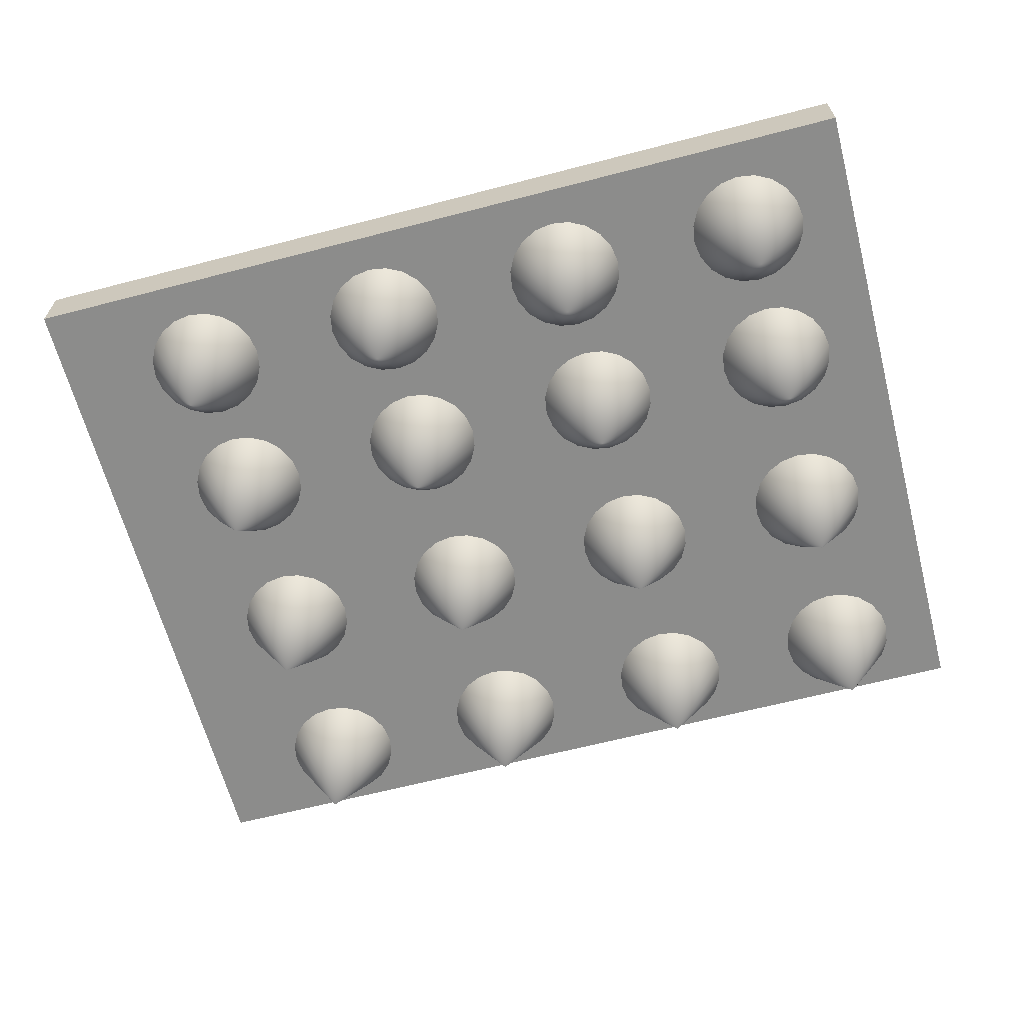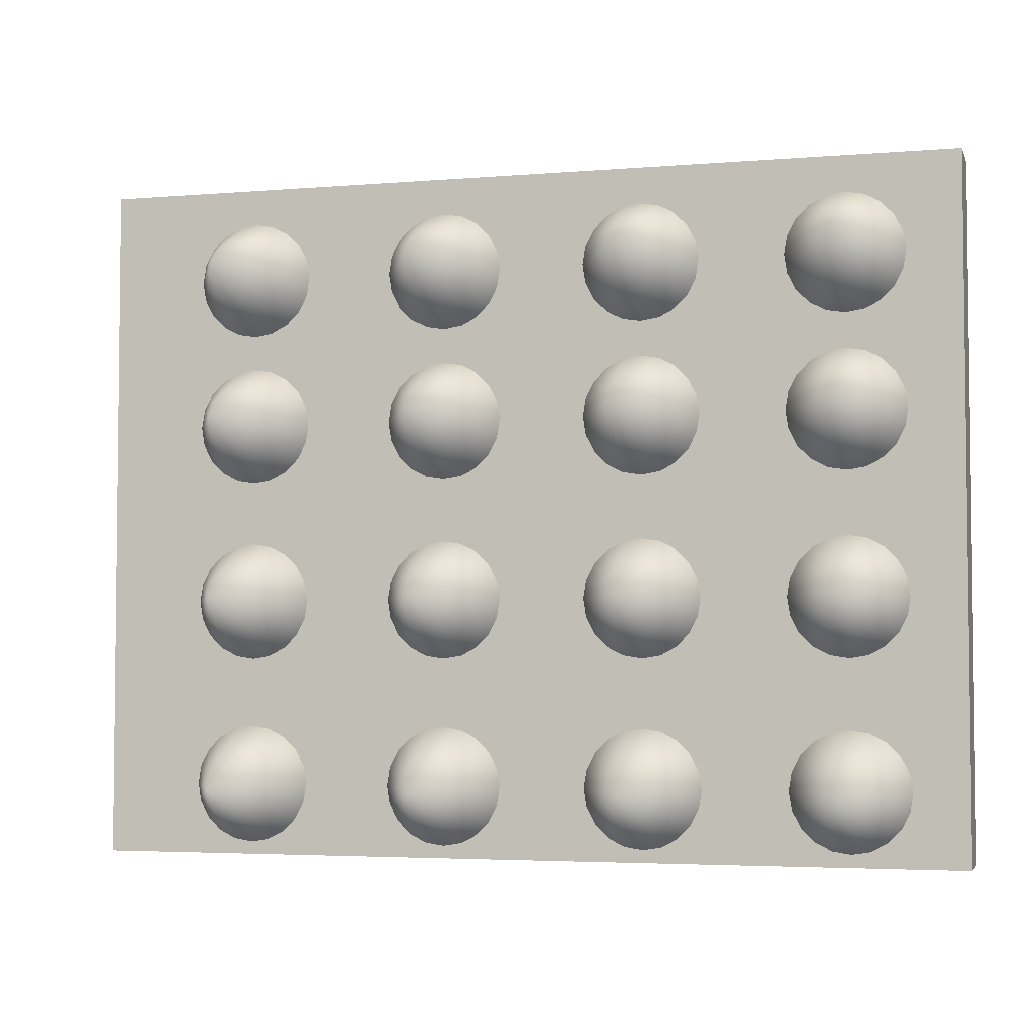
<metadata>
{"format":"obj","ext":"obj","renderer":"f3d","projection":"perspective","resolution":1024,"background":"white","views":[{"elev":-64.1,"azim":-165.3,"up":"+Z"},{"elev":-4.0,"azim":-164.6,"up":"+Y"}]}
</metadata>
<code>
g default
v 5.694 3.82 -0.408
v 5.552 3.541 -0.408
v 5.33 3.32 -0.408
v 5.052 3.178 -0.408
v 4.743 3.129 -0.408
v 4.434 3.178 -0.408
v 4.155 3.32 -0.408
v 3.934 3.541 -0.408
v 3.792 3.82 -0.408
v 3.743 4.129 -0.408
v 3.792 4.438 -0.408
v 3.934 4.717 -0.408
v 4.155 4.938 -0.408
v 4.434 5.08 -0.408
v 4.743 5.129 -0.408
v 5.052 5.08 -0.408
v 5.33 4.938 -0.408
v 5.552 4.717 -0.408
v 5.694 4.438 -0.408
v 5.743 4.129 -0.408
v 4.743 4.129 -2.408
g pCone20
f 1 20 19 18 17 16 15 14 13 12 11 10 9 8 7 6 5 4 3 2
f 1 2 21
f 2 3 21
f 3 4 21
f 4 5 21
f 5 6 21
f 6 7 21
f 7 8 21
f 8 9 21
f 9 10 21
f 10 11 21
f 11 12 21
f 12 13 21
f 13 14 21
f 14 15 21
f 15 16 21
f 16 17 21
f 17 18 21
f 18 19 21
f 19 20 21
f 20 1 21
g default
v 2.346 3.82 -0.408
v 2.204 3.541 -0.408
v 1.983 3.32 -0.408
v 1.704 3.178 -0.408
v 1.395 3.129 -0.408
v 1.086 3.178 -0.408
v 0.8072 3.32 -0.408
v 0.586 3.541 -0.408
v 0.4439 3.82 -0.408
v 0.395 4.129 -0.408
v 0.4439 4.438 -0.408
v 0.586 4.717 -0.408
v 0.8072 4.938 -0.408
v 1.086 5.08 -0.408
v 1.395 5.129 -0.408
v 1.704 5.08 -0.408
v 1.983 4.938 -0.408
v 2.204 4.717 -0.408
v 2.346 4.438 -0.408
v 2.395 4.129 -0.408
v 1.395 4.129 -2.408
g pCone19
f 22 41 40 39 38 37 36 35 34 33 32 31 30 29 28 27 26 25 24 23
f 22 23 42
f 23 24 42
f 24 25 42
f 25 26 42
f 26 27 42
f 27 28 42
f 28 29 42
f 29 30 42
f 30 31 42
f 31 32 42
f 32 33 42
f 33 34 42
f 34 35 42
f 35 36 42
f 36 37 42
f 37 38 42
f 38 39 42
f 39 40 42
f 40 41 42
f 41 22 42
g default
v -0.9799 3.82 -0.408
v -1.122 3.541 -0.408
v -1.343 3.32 -0.408
v -1.622 3.178 -0.408
v -1.931 3.129 -0.408
v -2.24 3.178 -0.408
v -2.519 3.32 -0.408
v -2.74 3.541 -0.408
v -2.882 3.82 -0.408
v -2.931 4.129 -0.408
v -2.882 4.438 -0.408
v -2.74 4.717 -0.408
v -2.519 4.938 -0.408
v -2.24 5.08 -0.408
v -1.931 5.129 -0.408
v -1.622 5.08 -0.408
v -1.343 4.938 -0.408
v -1.122 4.717 -0.408
v -0.9799 4.438 -0.408
v -0.931 4.129 -0.408
v -1.931 4.129 -2.408
g pCone18
f 43 62 61 60 59 58 57 56 55 54 53 52 51 50 49 48 47 46 45 44
f 43 44 63
f 44 45 63
f 45 46 63
f 46 47 63
f 47 48 63
f 48 49 63
f 49 50 63
f 50 51 63
f 51 52 63
f 52 53 63
f 53 54 63
f 54 55 63
f 55 56 63
f 56 57 63
f 57 58 63
f 58 59 63
f 59 60 63
f 60 61 63
f 61 62 63
f 62 43 63
g default
v -4.288 3.82 -0.408
v -4.43 3.541 -0.408
v -4.652 3.32 -0.408
v -4.93 3.178 -0.408
v -5.239 3.129 -0.408
v -5.548 3.178 -0.408
v -5.827 3.32 -0.408
v -6.048 3.541 -0.408
v -6.19 3.82 -0.408
v -6.239 4.129 -0.408
v -6.19 4.438 -0.408
v -6.048 4.717 -0.408
v -5.827 4.938 -0.408
v -5.548 5.08 -0.408
v -5.239 5.129 -0.408
v -4.93 5.08 -0.408
v -4.652 4.938 -0.408
v -4.43 4.717 -0.408
v -4.288 4.438 -0.408
v -4.239 4.129 -0.408
v -5.239 4.129 -2.408
g pCone17
f 64 83 82 81 80 79 78 77 76 75 74 73 72 71 70 69 68 67 66 65
f 64 65 84
f 65 66 84
f 66 67 84
f 67 68 84
f 68 69 84
f 69 70 84
f 70 71 84
f 71 72 84
f 72 73 84
f 73 74 84
f 74 75 84
f 75 76 84
f 76 77 84
f 77 78 84
f 78 79 84
f 79 80 84
f 80 81 84
f 81 82 84
f 82 83 84
f 83 64 84
g default
v 5.694 3.82 -0.408
v 5.552 3.541 -0.408
v 5.33 3.32 -0.408
v 5.052 3.178 -0.408
v 4.743 3.129 -0.408
v 4.434 3.178 -0.408
v 4.155 3.32 -0.408
v 3.934 3.541 -0.408
v 3.792 3.82 -0.408
v 3.743 4.129 -0.408
v 3.792 4.438 -0.408
v 3.934 4.717 -0.408
v 4.155 4.938 -0.408
v 4.434 5.08 -0.408
v 4.743 5.129 -0.408
v 5.052 5.08 -0.408
v 5.33 4.938 -0.408
v 5.552 4.717 -0.408
v 5.694 4.438 -0.408
v 5.743 4.129 -0.408
v 4.743 4.129 -2.408
g pCone16
f 85 104 103 102 101 100 99 98 97 96 95 94 93 92 91 90 89 88 87 86
f 85 86 105
f 86 87 105
f 87 88 105
f 88 89 105
f 89 90 105
f 90 91 105
f 91 92 105
f 92 93 105
f 93 94 105
f 94 95 105
f 95 96 105
f 96 97 105
f 97 98 105
f 98 99 105
f 99 100 105
f 100 101 105
f 101 102 105
f 102 103 105
f 103 104 105
f 104 85 105
g default
v 2.346 3.82 -0.408
v 2.204 3.541 -0.408
v 1.983 3.32 -0.408
v 1.704 3.178 -0.408
v 1.395 3.129 -0.408
v 1.086 3.178 -0.408
v 0.8072 3.32 -0.408
v 0.586 3.541 -0.408
v 0.4439 3.82 -0.408
v 0.395 4.129 -0.408
v 0.4439 4.438 -0.408
v 0.586 4.717 -0.408
v 0.8072 4.938 -0.408
v 1.086 5.08 -0.408
v 1.395 5.129 -0.408
v 1.704 5.08 -0.408
v 1.983 4.938 -0.408
v 2.204 4.717 -0.408
v 2.346 4.438 -0.408
v 2.395 4.129 -0.408
v 1.395 4.129 -2.408
g pCone15
f 106 125 124 123 122 121 120 119 118 117 116 115 114 113 112 111 110 109 108 107
f 106 107 126
f 107 108 126
f 108 109 126
f 109 110 126
f 110 111 126
f 111 112 126
f 112 113 126
f 113 114 126
f 114 115 126
f 115 116 126
f 116 117 126
f 117 118 126
f 118 119 126
f 119 120 126
f 120 121 126
f 121 122 126
f 122 123 126
f 123 124 126
f 124 125 126
f 125 106 126
g default
v -0.9799 3.82 -0.408
v -1.122 3.541 -0.408
v -1.343 3.32 -0.408
v -1.622 3.178 -0.408
v -1.931 3.129 -0.408
v -2.24 3.178 -0.408
v -2.519 3.32 -0.408
v -2.74 3.541 -0.408
v -2.882 3.82 -0.408
v -2.931 4.129 -0.408
v -2.882 4.438 -0.408
v -2.74 4.717 -0.408
v -2.519 4.938 -0.408
v -2.24 5.08 -0.408
v -1.931 5.129 -0.408
v -1.622 5.08 -0.408
v -1.343 4.938 -0.408
v -1.122 4.717 -0.408
v -0.9799 4.438 -0.408
v -0.931 4.129 -0.408
v -1.931 4.129 -2.408
g pCone14
f 127 146 145 144 143 142 141 140 139 138 137 136 135 134 133 132 131 130 129 128
f 127 128 147
f 128 129 147
f 129 130 147
f 130 131 147
f 131 132 147
f 132 133 147
f 133 134 147
f 134 135 147
f 135 136 147
f 136 137 147
f 137 138 147
f 138 139 147
f 139 140 147
f 140 141 147
f 141 142 147
f 142 143 147
f 143 144 147
f 144 145 147
f 145 146 147
f 146 127 147
g default
v -4.288 3.82 -0.408
v -4.43 3.541 -0.408
v -4.652 3.32 -0.408
v -4.93 3.178 -0.408
v -5.239 3.129 -0.408
v -5.548 3.178 -0.408
v -5.827 3.32 -0.408
v -6.048 3.541 -0.408
v -6.19 3.82 -0.408
v -6.239 4.129 -0.408
v -6.19 4.438 -0.408
v -6.048 4.717 -0.408
v -5.827 4.938 -0.408
v -5.548 5.08 -0.408
v -5.239 5.129 -0.408
v -4.93 5.08 -0.408
v -4.652 4.938 -0.408
v -4.43 4.717 -0.408
v -4.288 4.438 -0.408
v -4.239 4.129 -0.408
v -5.239 4.129 -2.408
g pCone13
f 148 167 166 165 164 163 162 161 160 159 158 157 156 155 154 153 152 151 150 149
f 148 149 168
f 149 150 168
f 150 151 168
f 151 152 168
f 152 153 168
f 153 154 168
f 154 155 168
f 155 156 168
f 156 157 168
f 157 158 168
f 158 159 168
f 159 160 168
f 160 161 168
f 161 162 168
f 162 163 168
f 163 164 168
f 164 165 168
f 165 166 168
f 166 167 168
f 167 148 168
g default
v 5.694 1.327 -0.408
v 5.552 1.048 -0.408
v 5.33 0.8265 -0.408
v 5.052 0.6845 -0.408
v 4.743 0.6356 -0.408
v 4.434 0.6845 -0.408
v 4.155 0.8265 -0.408
v 3.934 1.048 -0.408
v 3.792 1.327 -0.408
v 3.743 1.636 -0.408
v 3.792 1.945 -0.408
v 3.934 2.223 -0.408
v 4.155 2.445 -0.408
v 4.434 2.587 -0.408
v 4.743 2.636 -0.408
v 5.052 2.587 -0.408
v 5.33 2.445 -0.408
v 5.552 2.223 -0.408
v 5.694 1.945 -0.408
v 5.743 1.636 -0.408
v 4.743 1.636 -2.408
g pCone12
f 169 188 187 186 185 184 183 182 181 180 179 178 177 176 175 174 173 172 171 170
f 169 170 189
f 170 171 189
f 171 172 189
f 172 173 189
f 173 174 189
f 174 175 189
f 175 176 189
f 176 177 189
f 177 178 189
f 178 179 189
f 179 180 189
f 180 181 189
f 181 182 189
f 182 183 189
f 183 184 189
f 184 185 189
f 185 186 189
f 186 187 189
f 187 188 189
f 188 169 189
g default
v -4.288 1.327 -0.408
v -4.43 1.048 -0.408
v -4.652 0.8265 -0.408
v -4.93 0.6845 -0.408
v -5.239 0.6356 -0.408
v -5.548 0.6845 -0.408
v -5.827 0.8265 -0.408
v -6.048 1.048 -0.408
v -6.19 1.327 -0.408
v -6.239 1.636 -0.408
v -6.19 1.945 -0.408
v -6.048 2.223 -0.408
v -5.827 2.445 -0.408
v -5.548 2.587 -0.408
v -5.239 2.636 -0.408
v -4.93 2.587 -0.408
v -4.652 2.445 -0.408
v -4.43 2.223 -0.408
v -4.288 1.945 -0.408
v -4.239 1.636 -0.408
v -5.239 1.636 -2.408
g pCone9
f 190 209 208 207 206 205 204 203 202 201 200 199 198 197 196 195 194 193 192 191
f 190 191 210
f 191 192 210
f 192 193 210
f 193 194 210
f 194 195 210
f 195 196 210
f 196 197 210
f 197 198 210
f 198 199 210
f 199 200 210
f 200 201 210
f 201 202 210
f 202 203 210
f 203 204 210
f 204 205 210
f 205 206 210
f 206 207 210
f 207 208 210
f 208 209 210
f 209 190 210
g default
v 5.694 -1.631 -0.408
v 5.552 -1.91 -0.408
v 5.33 -2.131 -0.408
v 5.052 -2.273 -0.408
v 4.743 -2.322 -0.408
v 4.434 -2.273 -0.408
v 4.155 -2.131 -0.408
v 3.934 -1.91 -0.408
v 3.792 -1.631 -0.408
v 3.743 -1.322 -0.408
v 3.792 -1.013 -0.408
v 3.934 -0.7345 -0.408
v 4.155 -0.5133 -0.408
v 4.434 -0.3712 -0.408
v 4.743 -0.3223 -0.408
v 5.052 -0.3712 -0.408
v 5.33 -0.5133 -0.408
v 5.552 -0.7345 -0.408
v 5.694 -1.013 -0.408
v 5.743 -1.322 -0.408
v 4.743 -1.322 -2.408
g pCone8
f 211 230 229 228 227 226 225 224 223 222 221 220 219 218 217 216 215 214 213 212
f 211 212 231
f 212 213 231
f 213 214 231
f 214 215 231
f 215 216 231
f 216 217 231
f 217 218 231
f 218 219 231
f 219 220 231
f 220 221 231
f 221 222 231
f 222 223 231
f 223 224 231
f 224 225 231
f 225 226 231
f 226 227 231
f 227 228 231
f 228 229 231
f 229 230 231
f 230 211 231
g default
v 2.346 -1.631 -0.408
v 2.204 -1.91 -0.408
v 1.983 -2.131 -0.408
v 1.704 -2.273 -0.408
v 1.395 -2.322 -0.408
v 1.086 -2.273 -0.408
v 0.8072 -2.131 -0.408
v 0.586 -1.91 -0.408
v 0.4439 -1.631 -0.408
v 0.395 -1.322 -0.408
v 0.4439 -1.013 -0.408
v 0.586 -0.7345 -0.408
v 0.8072 -0.5133 -0.408
v 1.086 -0.3712 -0.408
v 1.395 -0.3223 -0.408
v 1.704 -0.3712 -0.408
v 1.983 -0.5133 -0.408
v 2.204 -0.7345 -0.408
v 2.346 -1.013 -0.408
v 2.395 -1.322 -0.408
v 1.395 -1.322 -2.408
g pCone7
f 232 251 250 249 248 247 246 245 244 243 242 241 240 239 238 237 236 235 234 233
f 232 233 252
f 233 234 252
f 234 235 252
f 235 236 252
f 236 237 252
f 237 238 252
f 238 239 252
f 239 240 252
f 240 241 252
f 241 242 252
f 242 243 252
f 243 244 252
f 244 245 252
f 245 246 252
f 246 247 252
f 247 248 252
f 248 249 252
f 249 250 252
f 250 251 252
f 251 232 252
g default
v 2.346 1.327 -0.408
v 2.204 1.048 -0.408
v 1.983 0.8265 -0.408
v 1.704 0.6845 -0.408
v 1.395 0.6356 -0.408
v 1.086 0.6845 -0.408
v 0.8072 0.8265 -0.408
v 0.586 1.048 -0.408
v 0.4439 1.327 -0.408
v 0.395 1.636 -0.408
v 0.4439 1.945 -0.408
v 0.586 2.223 -0.408
v 0.8072 2.445 -0.408
v 1.086 2.587 -0.408
v 1.395 2.636 -0.408
v 1.704 2.587 -0.408
v 1.983 2.445 -0.408
v 2.204 2.223 -0.408
v 2.346 1.945 -0.408
v 2.395 1.636 -0.408
v 1.395 1.636 -2.408
g pCone11
f 253 272 271 270 269 268 267 266 265 264 263 262 261 260 259 258 257 256 255 254
f 253 254 273
f 254 255 273
f 255 256 273
f 256 257 273
f 257 258 273
f 258 259 273
f 259 260 273
f 260 261 273
f 261 262 273
f 262 263 273
f 263 264 273
f 264 265 273
f 265 266 273
f 266 267 273
f 267 268 273
f 268 269 273
f 269 270 273
f 270 271 273
f 271 272 273
f 272 253 273
g default
v -0.9799 1.327 -0.408
v -1.122 1.048 -0.408
v -1.343 0.8265 -0.408
v -1.622 0.6845 -0.408
v -1.931 0.6356 -0.408
v -2.24 0.6845 -0.408
v -2.519 0.8265 -0.408
v -2.74 1.048 -0.408
v -2.882 1.327 -0.408
v -2.931 1.636 -0.408
v -2.882 1.945 -0.408
v -2.74 2.223 -0.408
v -2.519 2.445 -0.408
v -2.24 2.587 -0.408
v -1.931 2.636 -0.408
v -1.622 2.587 -0.408
v -1.343 2.445 -0.408
v -1.122 2.223 -0.408
v -0.9799 1.945 -0.408
v -0.931 1.636 -0.408
v -1.931 1.636 -2.408
g pCone10
f 274 293 292 291 290 289 288 287 286 285 284 283 282 281 280 279 278 277 276 275
f 274 275 294
f 275 276 294
f 276 277 294
f 277 278 294
f 278 279 294
f 279 280 294
f 280 281 294
f 281 282 294
f 282 283 294
f 283 284 294
f 284 285 294
f 285 286 294
f 286 287 294
f 287 288 294
f 288 289 294
f 289 290 294
f 290 291 294
f 291 292 294
f 292 293 294
f 293 274 294
g default
v -4.288 -4.682 -0.408
v -4.43 -4.96 -0.408
v -4.652 -5.182 -0.408
v -4.93 -5.324 -0.408
v -5.239 -5.373 -0.408
v -5.548 -5.324 -0.408
v -5.827 -5.182 -0.408
v -6.048 -4.96 -0.408
v -6.19 -4.682 -0.408
v -6.239 -4.373 -0.408
v -6.19 -4.064 -0.408
v -6.048 -3.785 -0.408
v -5.827 -3.564 -0.408
v -5.548 -3.422 -0.408
v -5.239 -3.373 -0.408
v -4.93 -3.422 -0.408
v -4.652 -3.564 -0.408
v -4.43 -3.785 -0.408
v -4.288 -4.064 -0.408
v -4.239 -4.373 -0.408
v -5.239 -4.373 -2.408
g pCone4
f 295 314 313 312 311 310 309 308 307 306 305 304 303 302 301 300 299 298 297 296
f 295 296 315
f 296 297 315
f 297 298 315
f 298 299 315
f 299 300 315
f 300 301 315
f 301 302 315
f 302 303 315
f 303 304 315
f 304 305 315
f 305 306 315
f 306 307 315
f 307 308 315
f 308 309 315
f 309 310 315
f 310 311 315
f 311 312 315
f 312 313 315
f 313 314 315
f 314 295 315
g default
v -0.9799 -4.682 -0.408
v -1.122 -4.96 -0.408
v -1.343 -5.182 -0.408
v -1.622 -5.324 -0.408
v -1.931 -5.373 -0.408
v -2.24 -5.324 -0.408
v -2.519 -5.182 -0.408
v -2.74 -4.96 -0.408
v -2.882 -4.682 -0.408
v -2.931 -4.373 -0.408
v -2.882 -4.064 -0.408
v -2.74 -3.785 -0.408
v -2.519 -3.564 -0.408
v -2.24 -3.422 -0.408
v -1.931 -3.373 -0.408
v -1.622 -3.422 -0.408
v -1.343 -3.564 -0.408
v -1.122 -3.785 -0.408
v -0.9799 -4.064 -0.408
v -0.931 -4.373 -0.408
v -1.931 -4.373 -2.408
g pCone3
f 316 335 334 333 332 331 330 329 328 327 326 325 324 323 322 321 320 319 318 317
f 316 317 336
f 317 318 336
f 318 319 336
f 319 320 336
f 320 321 336
f 321 322 336
f 322 323 336
f 323 324 336
f 324 325 336
f 325 326 336
f 326 327 336
f 327 328 336
f 328 329 336
f 329 330 336
f 330 331 336
f 331 332 336
f 332 333 336
f 333 334 336
f 334 335 336
f 335 316 336
g default
v 2.346 -4.682 -0.408
v 2.204 -4.96 -0.408
v 1.983 -5.182 -0.408
v 1.704 -5.324 -0.408
v 1.395 -5.373 -0.408
v 1.086 -5.324 -0.408
v 0.8072 -5.182 -0.408
v 0.586 -4.96 -0.408
v 0.4439 -4.682 -0.408
v 0.395 -4.373 -0.408
v 0.4439 -4.064 -0.408
v 0.586 -3.785 -0.408
v 0.8072 -3.564 -0.408
v 1.086 -3.422 -0.408
v 1.395 -3.373 -0.408
v 1.704 -3.422 -0.408
v 1.983 -3.564 -0.408
v 2.204 -3.785 -0.408
v 2.346 -4.064 -0.408
v 2.395 -4.373 -0.408
v 1.395 -4.373 -2.408
g pCone2
f 337 356 355 354 353 352 351 350 349 348 347 346 345 344 343 342 341 340 339 338
f 337 338 357
f 338 339 357
f 339 340 357
f 340 341 357
f 341 342 357
f 342 343 357
f 343 344 357
f 344 345 357
f 345 346 357
f 346 347 357
f 347 348 357
f 348 349 357
f 349 350 357
f 350 351 357
f 351 352 357
f 352 353 357
f 353 354 357
f 354 355 357
f 355 356 357
f 356 337 357
g default
v -0.9799 -1.631 -0.408
v -1.122 -1.91 -0.408
v -1.343 -2.131 -0.408
v -1.622 -2.273 -0.408
v -1.931 -2.322 -0.408
v -2.24 -2.273 -0.408
v -2.519 -2.131 -0.408
v -2.74 -1.91 -0.408
v -2.882 -1.631 -0.408
v -2.931 -1.322 -0.408
v -2.882 -1.013 -0.408
v -2.74 -0.7345 -0.408
v -2.519 -0.5133 -0.408
v -2.24 -0.3712 -0.408
v -1.931 -0.3223 -0.408
v -1.622 -0.3712 -0.408
v -1.343 -0.5133 -0.408
v -1.122 -0.7345 -0.408
v -0.9799 -1.013 -0.408
v -0.931 -1.322 -0.408
v -1.931 -1.322 -2.408
g pCone6
f 358 377 376 375 374 373 372 371 370 369 368 367 366 365 364 363 362 361 360 359
f 358 359 378
f 359 360 378
f 360 361 378
f 361 362 378
f 362 363 378
f 363 364 378
f 364 365 378
f 365 366 378
f 366 367 378
f 367 368 378
f 368 369 378
f 369 370 378
f 370 371 378
f 371 372 378
f 372 373 378
f 373 374 378
f 374 375 378
f 375 376 378
f 376 377 378
f 377 358 378
g default
v -4.288 -1.631 -0.408
v -4.43 -1.91 -0.408
v -4.652 -2.131 -0.408
v -4.93 -2.273 -0.408
v -5.239 -2.322 -0.408
v -5.548 -2.273 -0.408
v -5.827 -2.131 -0.408
v -6.048 -1.91 -0.408
v -6.19 -1.631 -0.408
v -6.239 -1.322 -0.408
v -6.19 -1.013 -0.408
v -6.048 -0.7345 -0.408
v -5.827 -0.5133 -0.408
v -5.548 -0.3712 -0.408
v -5.239 -0.3223 -0.408
v -4.93 -0.3712 -0.408
v -4.652 -0.5133 -0.408
v -4.43 -0.7345 -0.408
v -4.288 -1.013 -0.408
v -4.239 -1.322 -0.408
v -5.239 -1.322 -2.408
g pCone5
f 379 398 397 396 395 394 393 392 391 390 389 388 387 386 385 384 383 382 381 380
f 379 380 399
f 380 381 399
f 381 382 399
f 382 383 399
f 383 384 399
f 384 385 399
f 385 386 399
f 386 387 399
f 387 388 399
f 388 389 399
f 389 390 399
f 390 391 399
f 391 392 399
f 392 393 399
f 393 394 399
f 394 395 399
f 395 396 399
f 396 397 399
f 397 398 399
f 398 379 399
g default
v 5.694 -4.682 -0.408
v 5.552 -4.96 -0.408
v 5.33 -5.182 -0.408
v 5.052 -5.324 -0.408
v 4.743 -5.373 -0.408
v 4.434 -5.324 -0.408
v 4.155 -5.182 -0.408
v 3.934 -4.96 -0.408
v 3.792 -4.682 -0.408
v 3.743 -4.373 -0.408
v 3.792 -4.064 -0.408
v 3.934 -3.785 -0.408
v 4.155 -3.564 -0.408
v 4.434 -3.422 -0.408
v 4.743 -3.373 -0.408
v 5.052 -3.422 -0.408
v 5.33 -3.564 -0.408
v 5.552 -3.785 -0.408
v 5.694 -4.064 -0.408
v 5.743 -4.373 -0.408
v 4.743 -4.373 -2.408
g pCone1
f 400 419 418 417 416 415 414 413 412 411 410 409 408 407 406 405 404 403 402 401
f 400 401 420
f 401 402 420
f 402 403 420
f 403 404 420
f 404 405 420
f 405 406 420
f 406 407 420
f 407 408 420
f 408 409 420
f 409 410 420
f 410 411 420
f 411 412 420
f 412 413 420
f 413 414 420
f 414 415 420
f 415 416 420
f 416 417 420
f 417 418 420
f 418 419 420
f 419 400 420
g default
v -7.075 -5.54 0.5188
v 7.272 -5.54 0.5188
v -7.075 5.68 0.5188
v 7.272 5.68 0.5188
v -7.075 5.68 -0.4812
v 7.272 5.68 -0.4812
v -7.075 -5.54 -0.4812
v 7.272 -5.54 -0.4812
g pCube41
f 421 422 424 423
f 423 424 426 425
f 425 426 428 427
f 427 428 422 421
f 422 428 426 424
f 427 421 423 425

</code>
